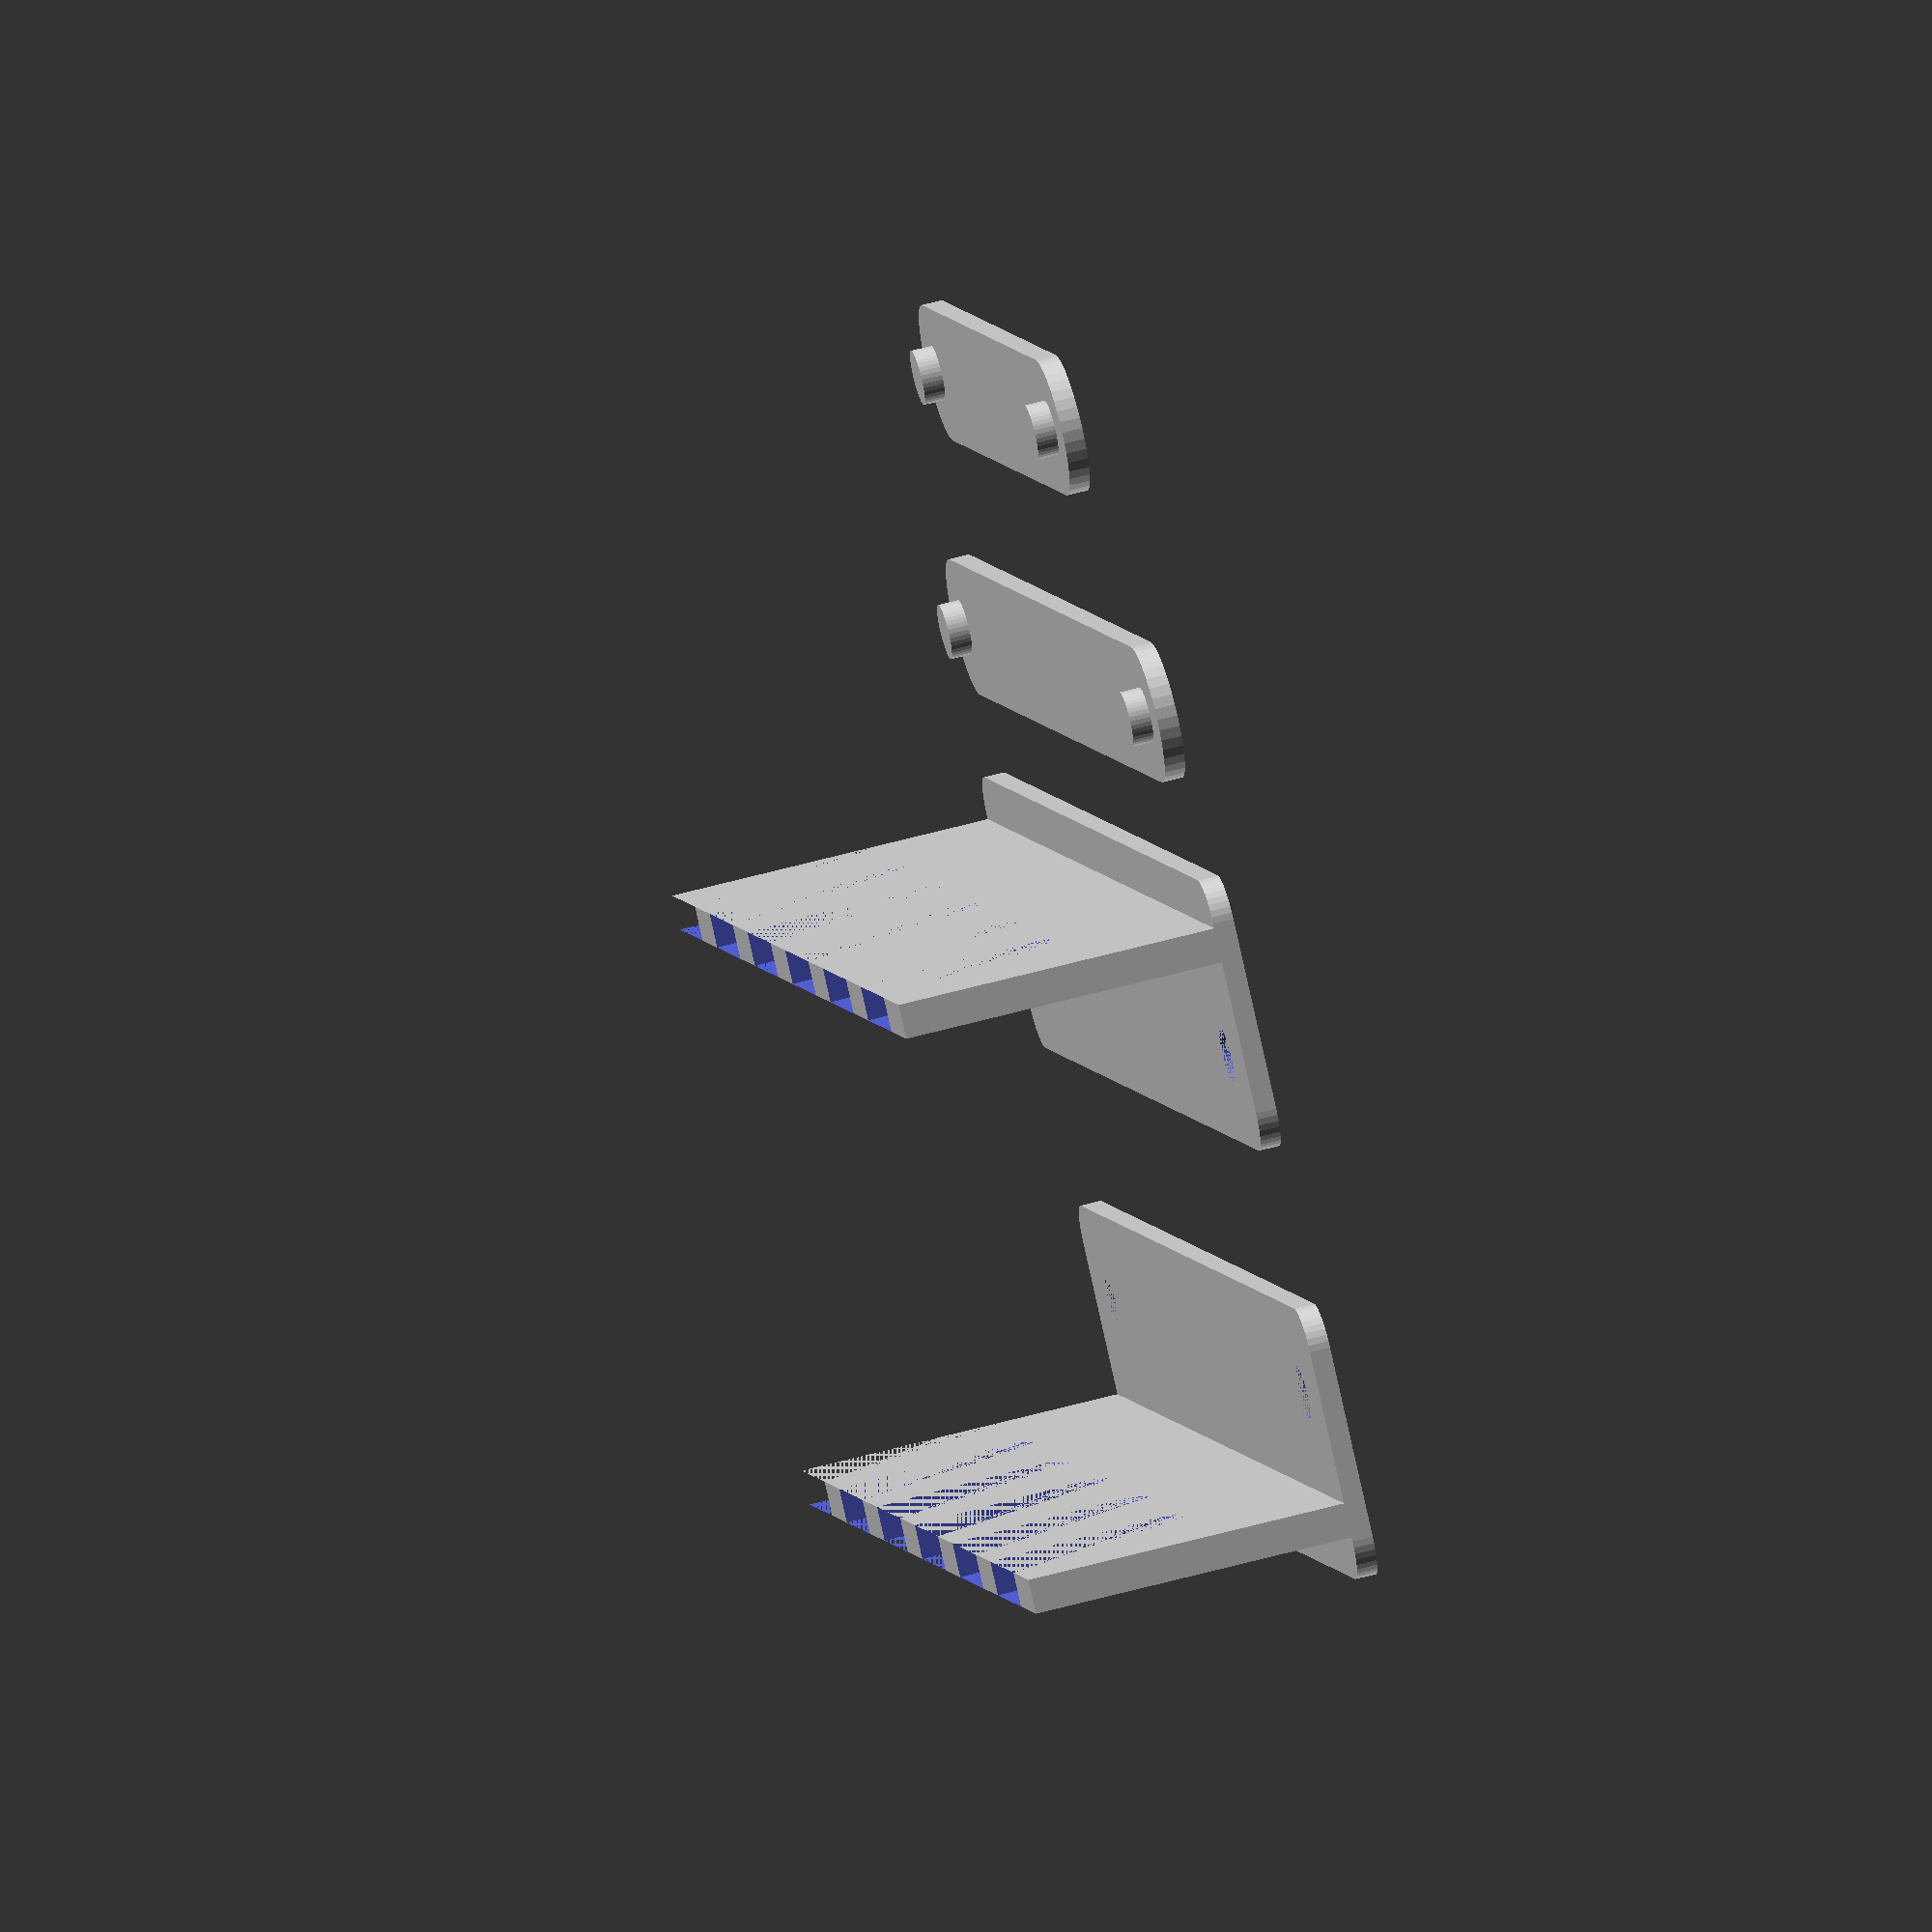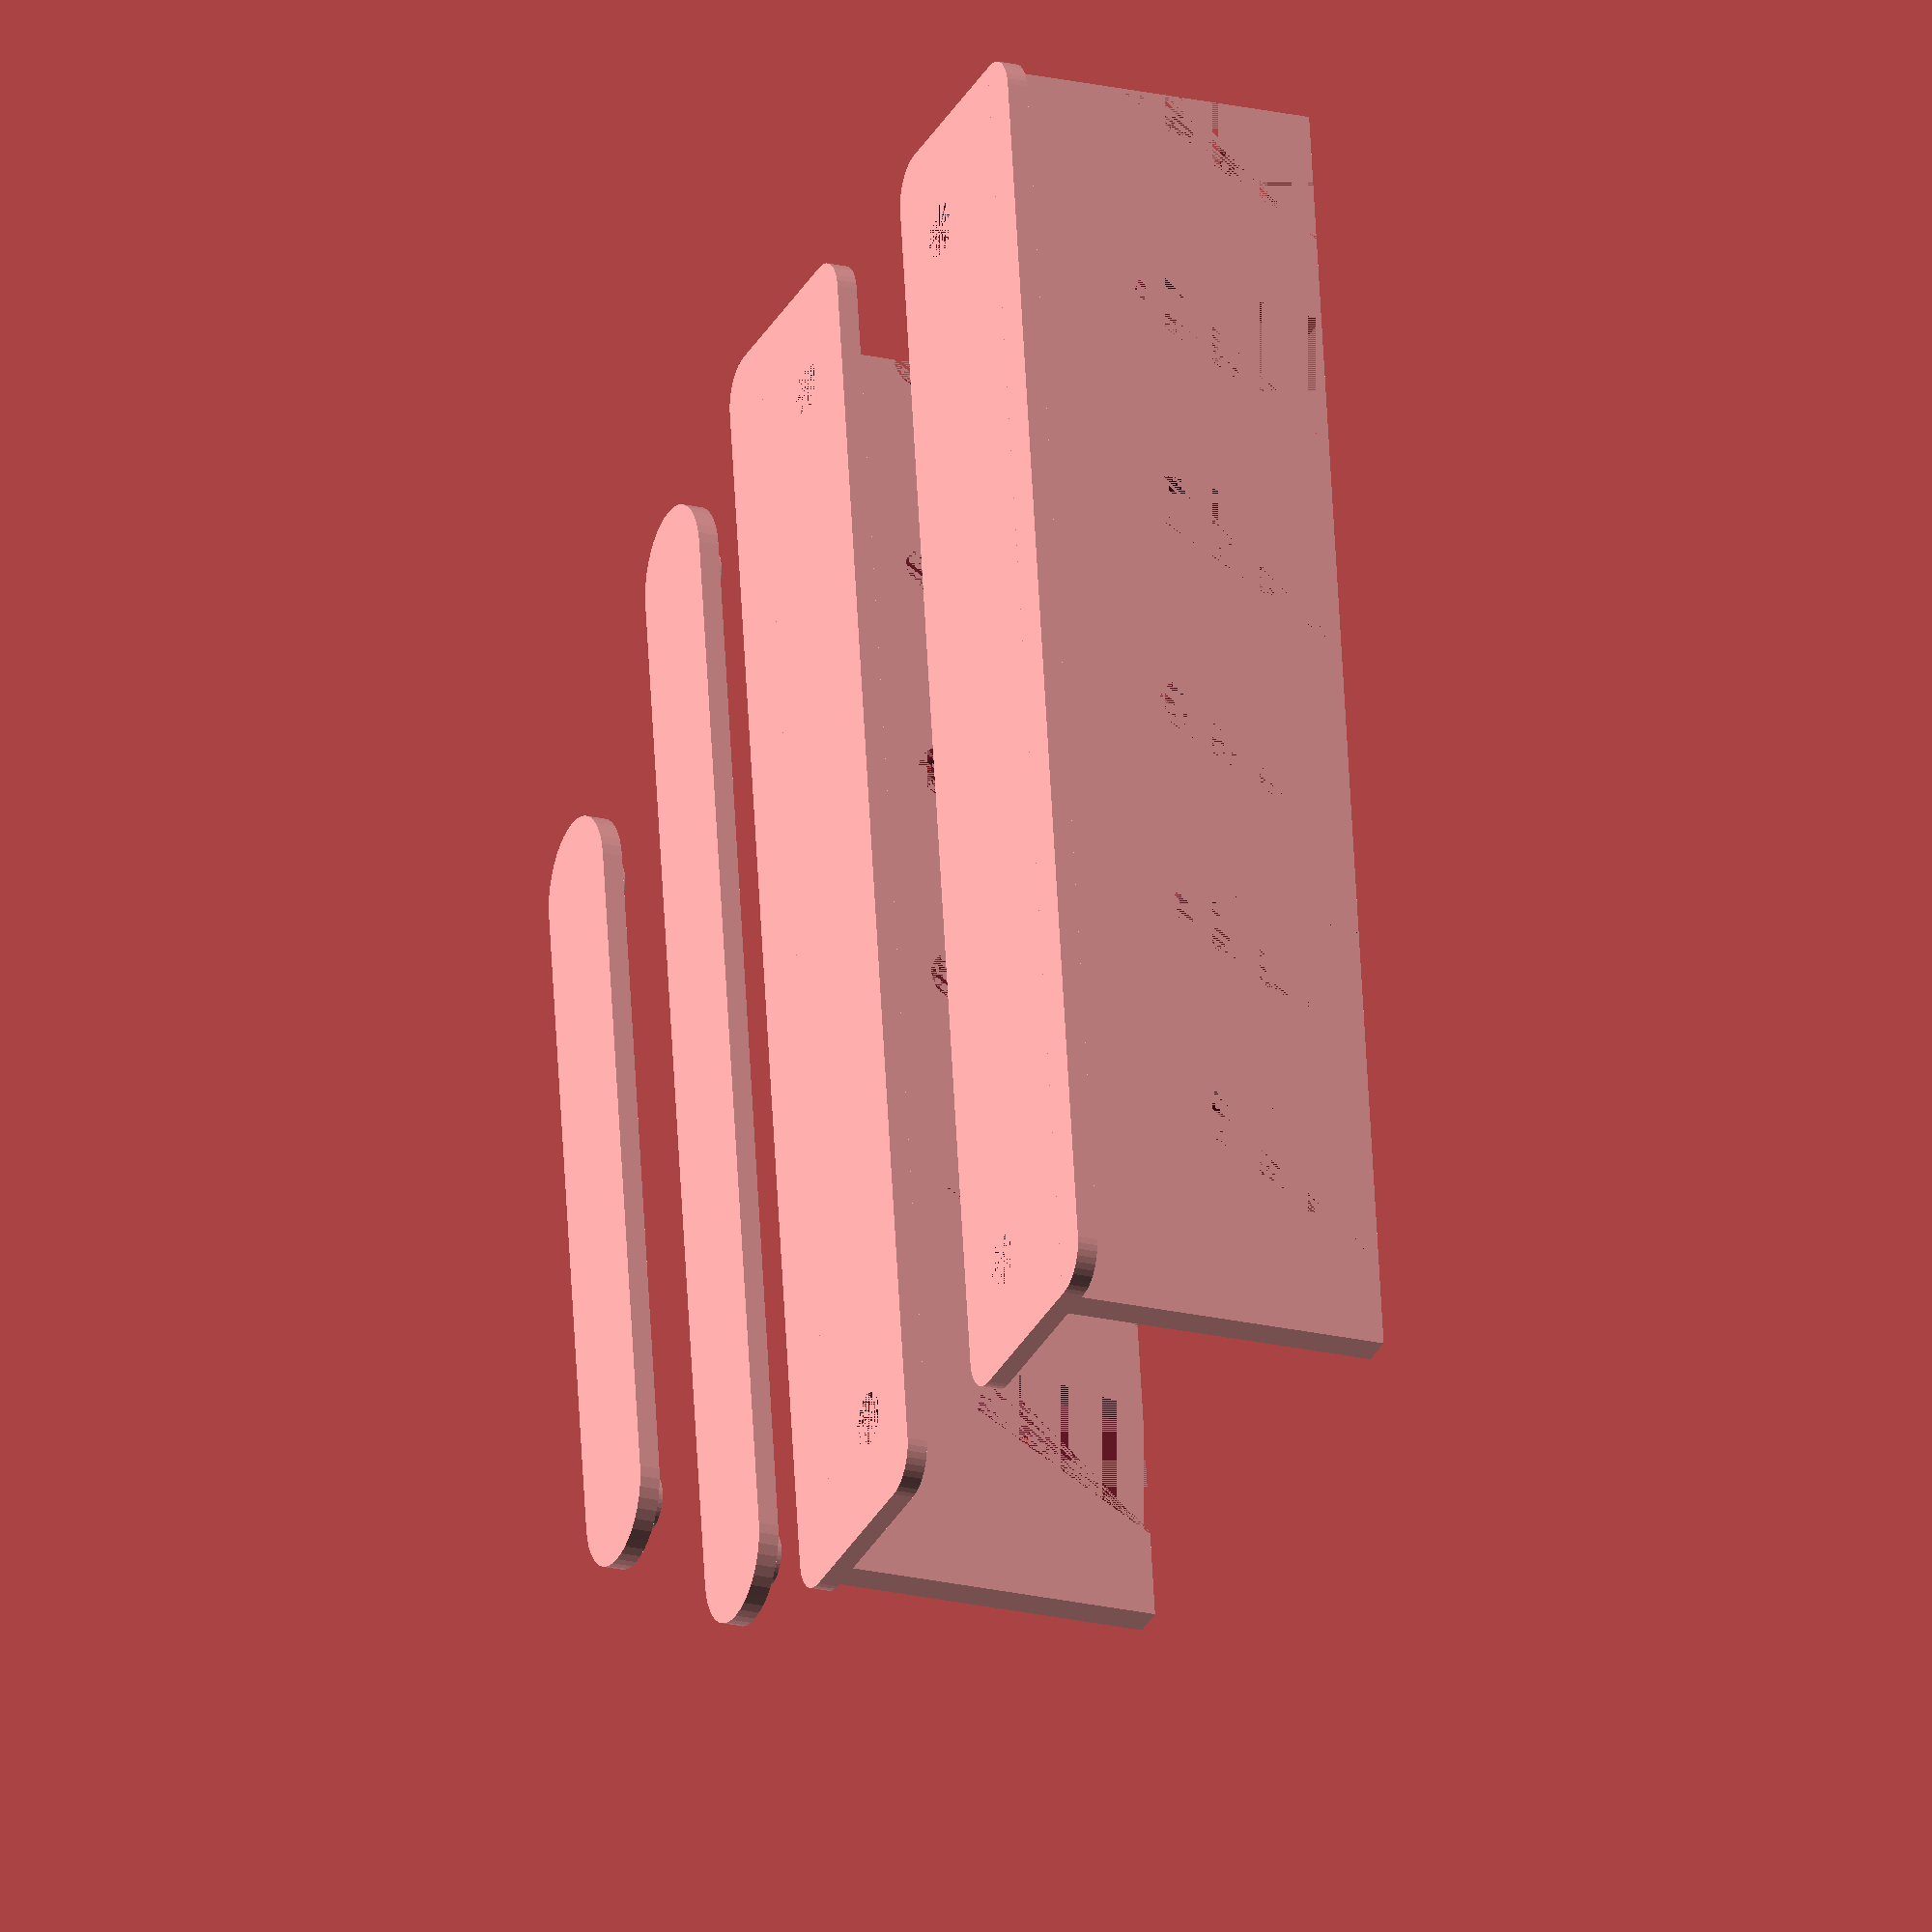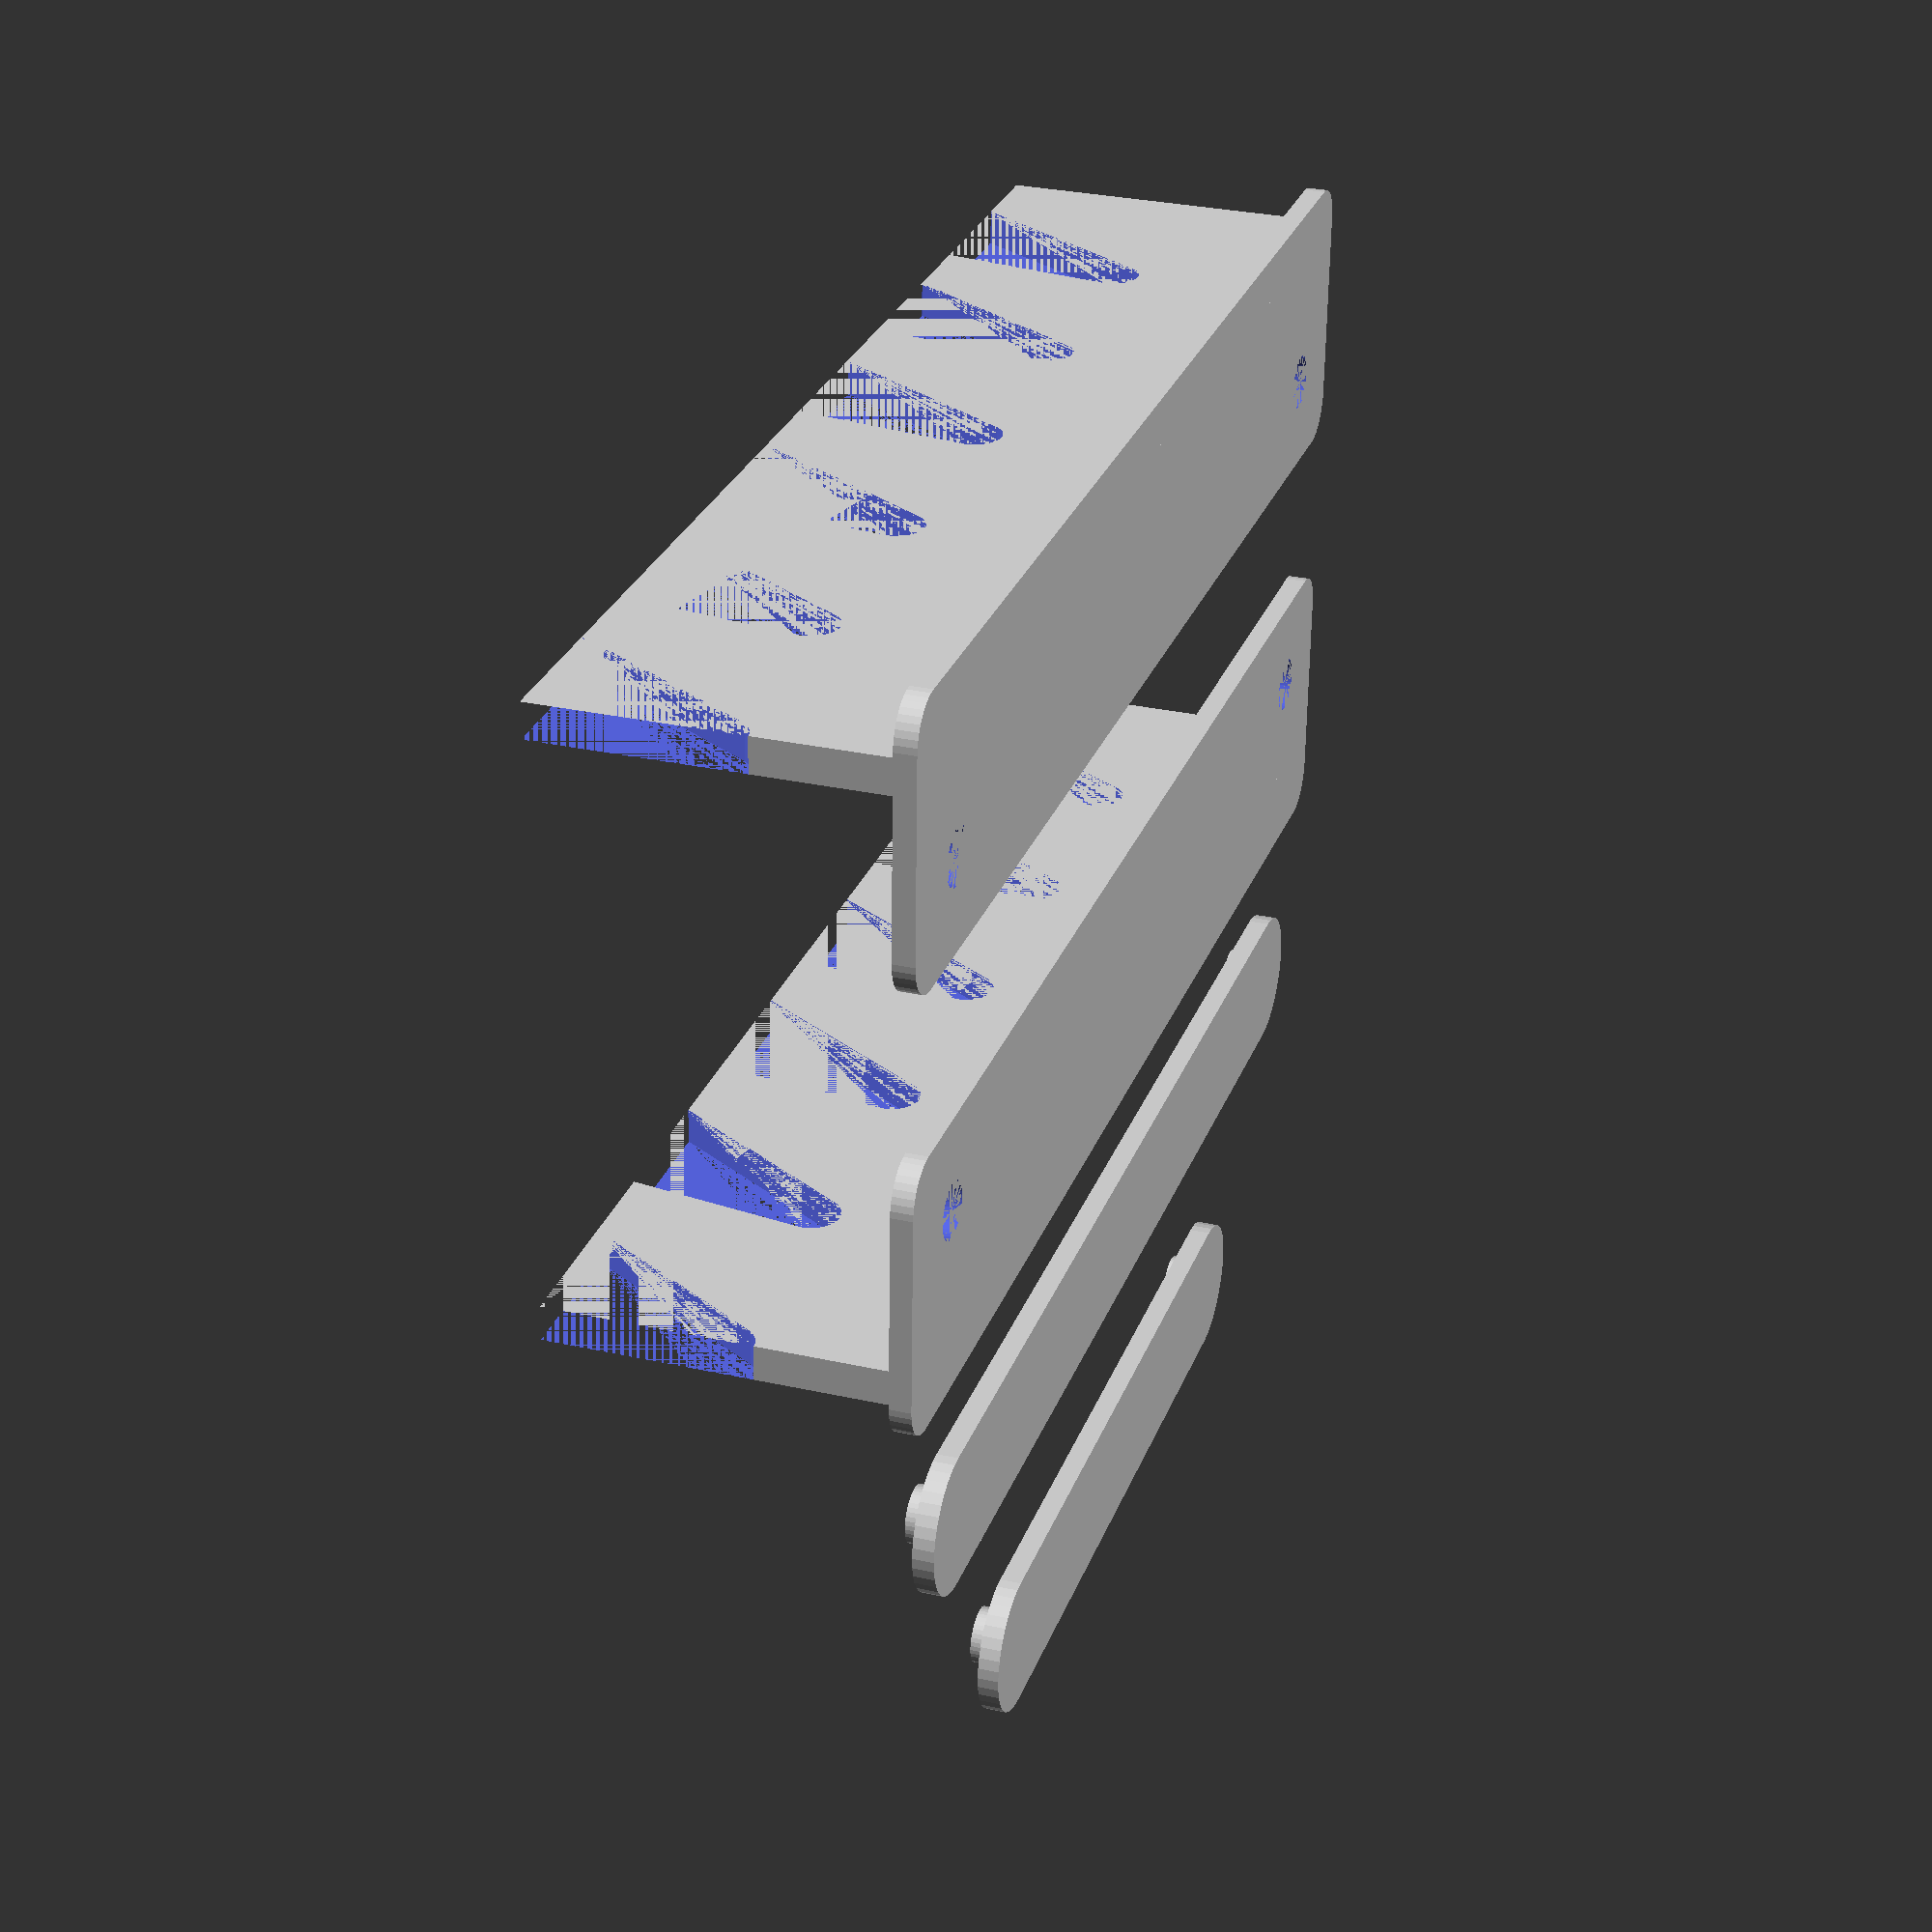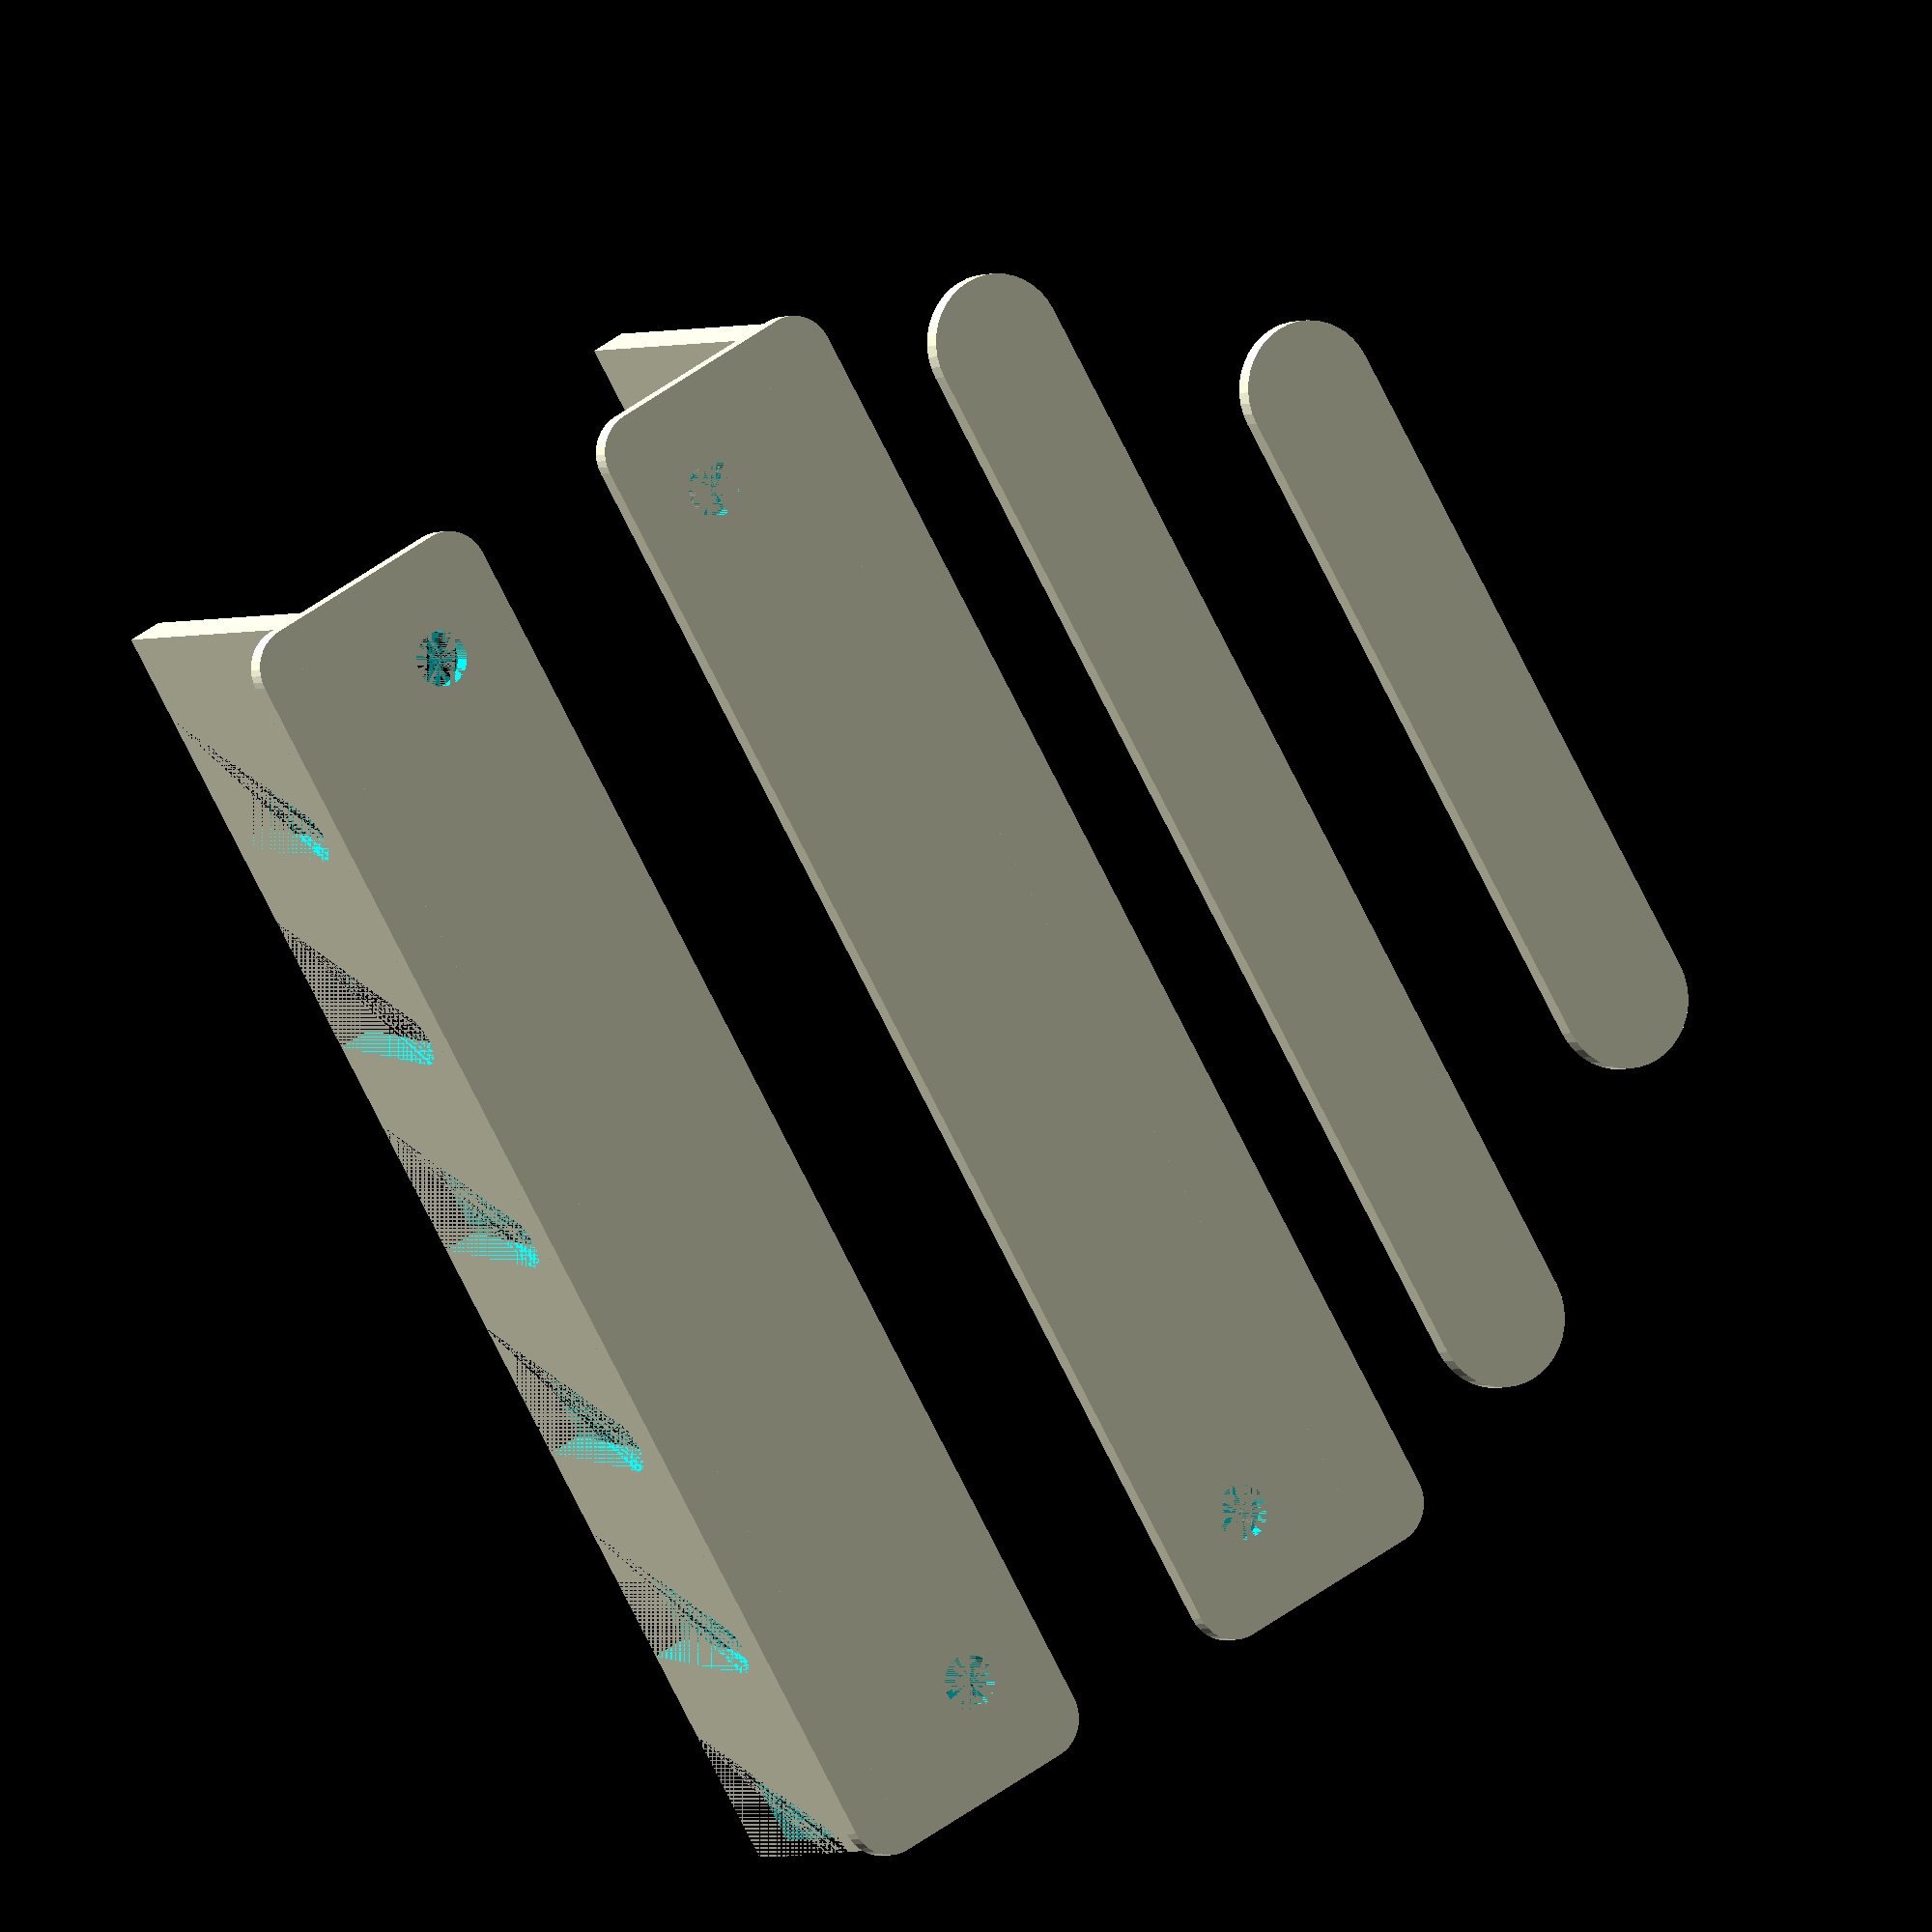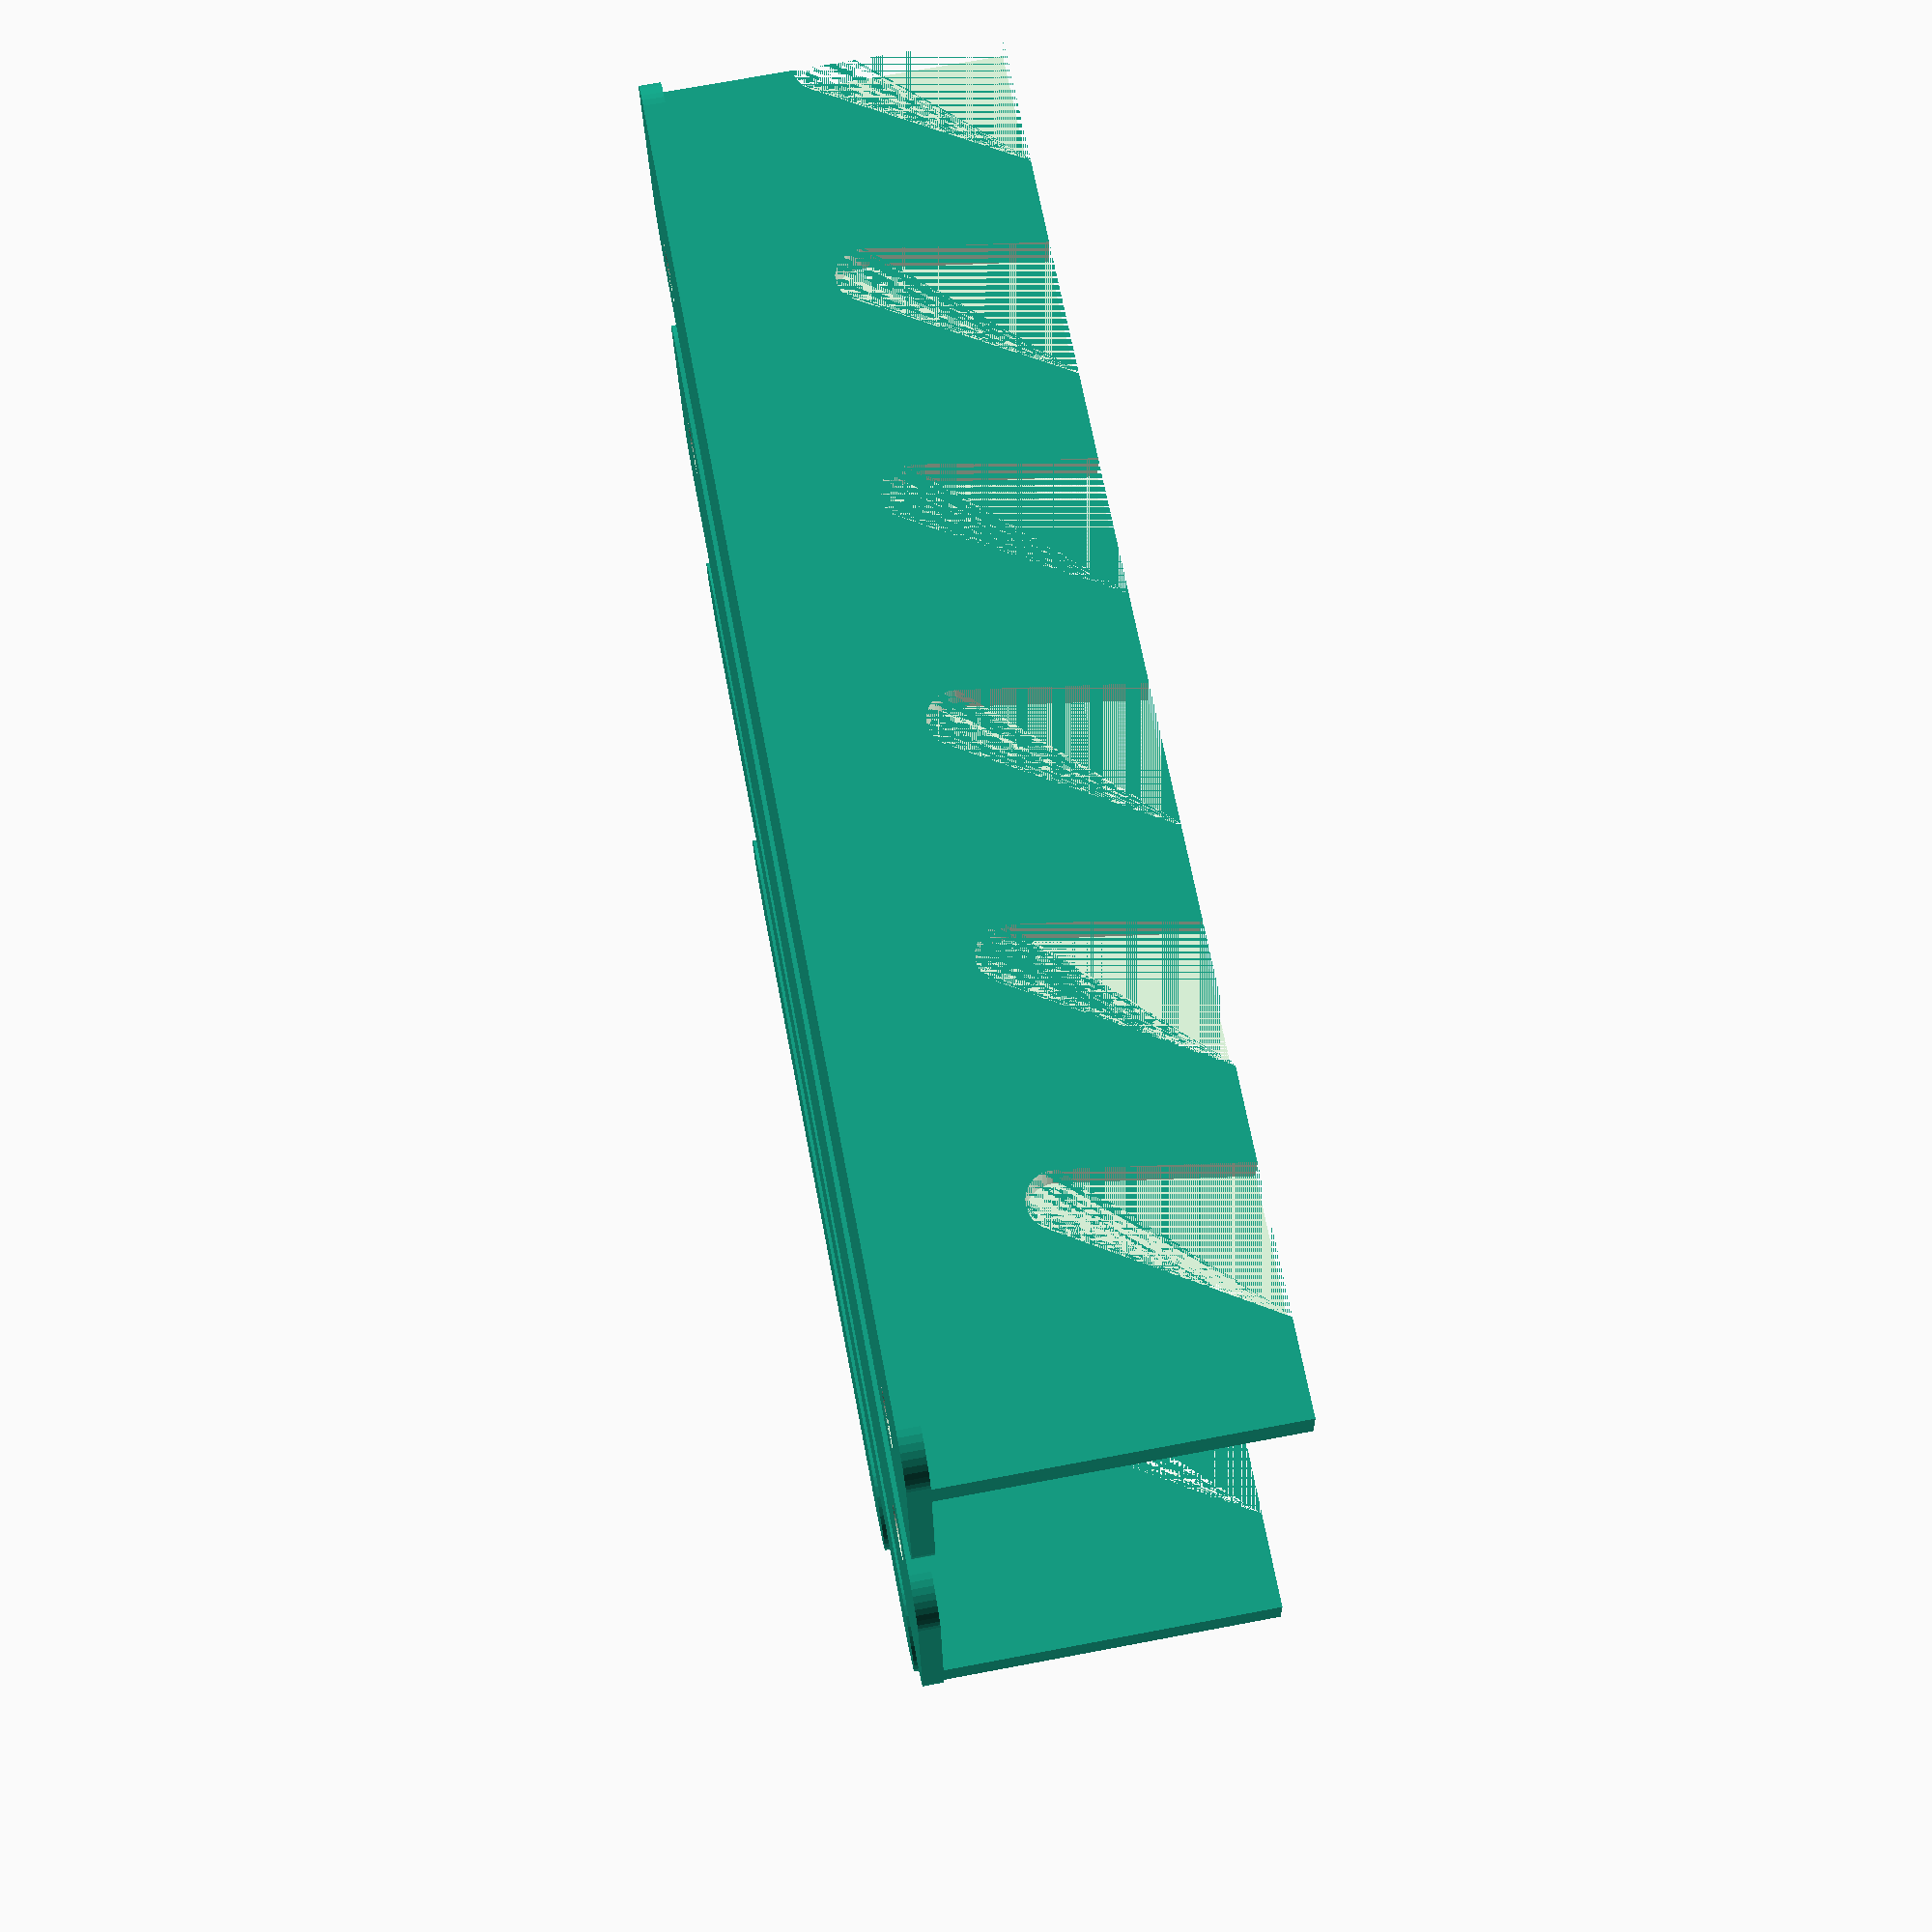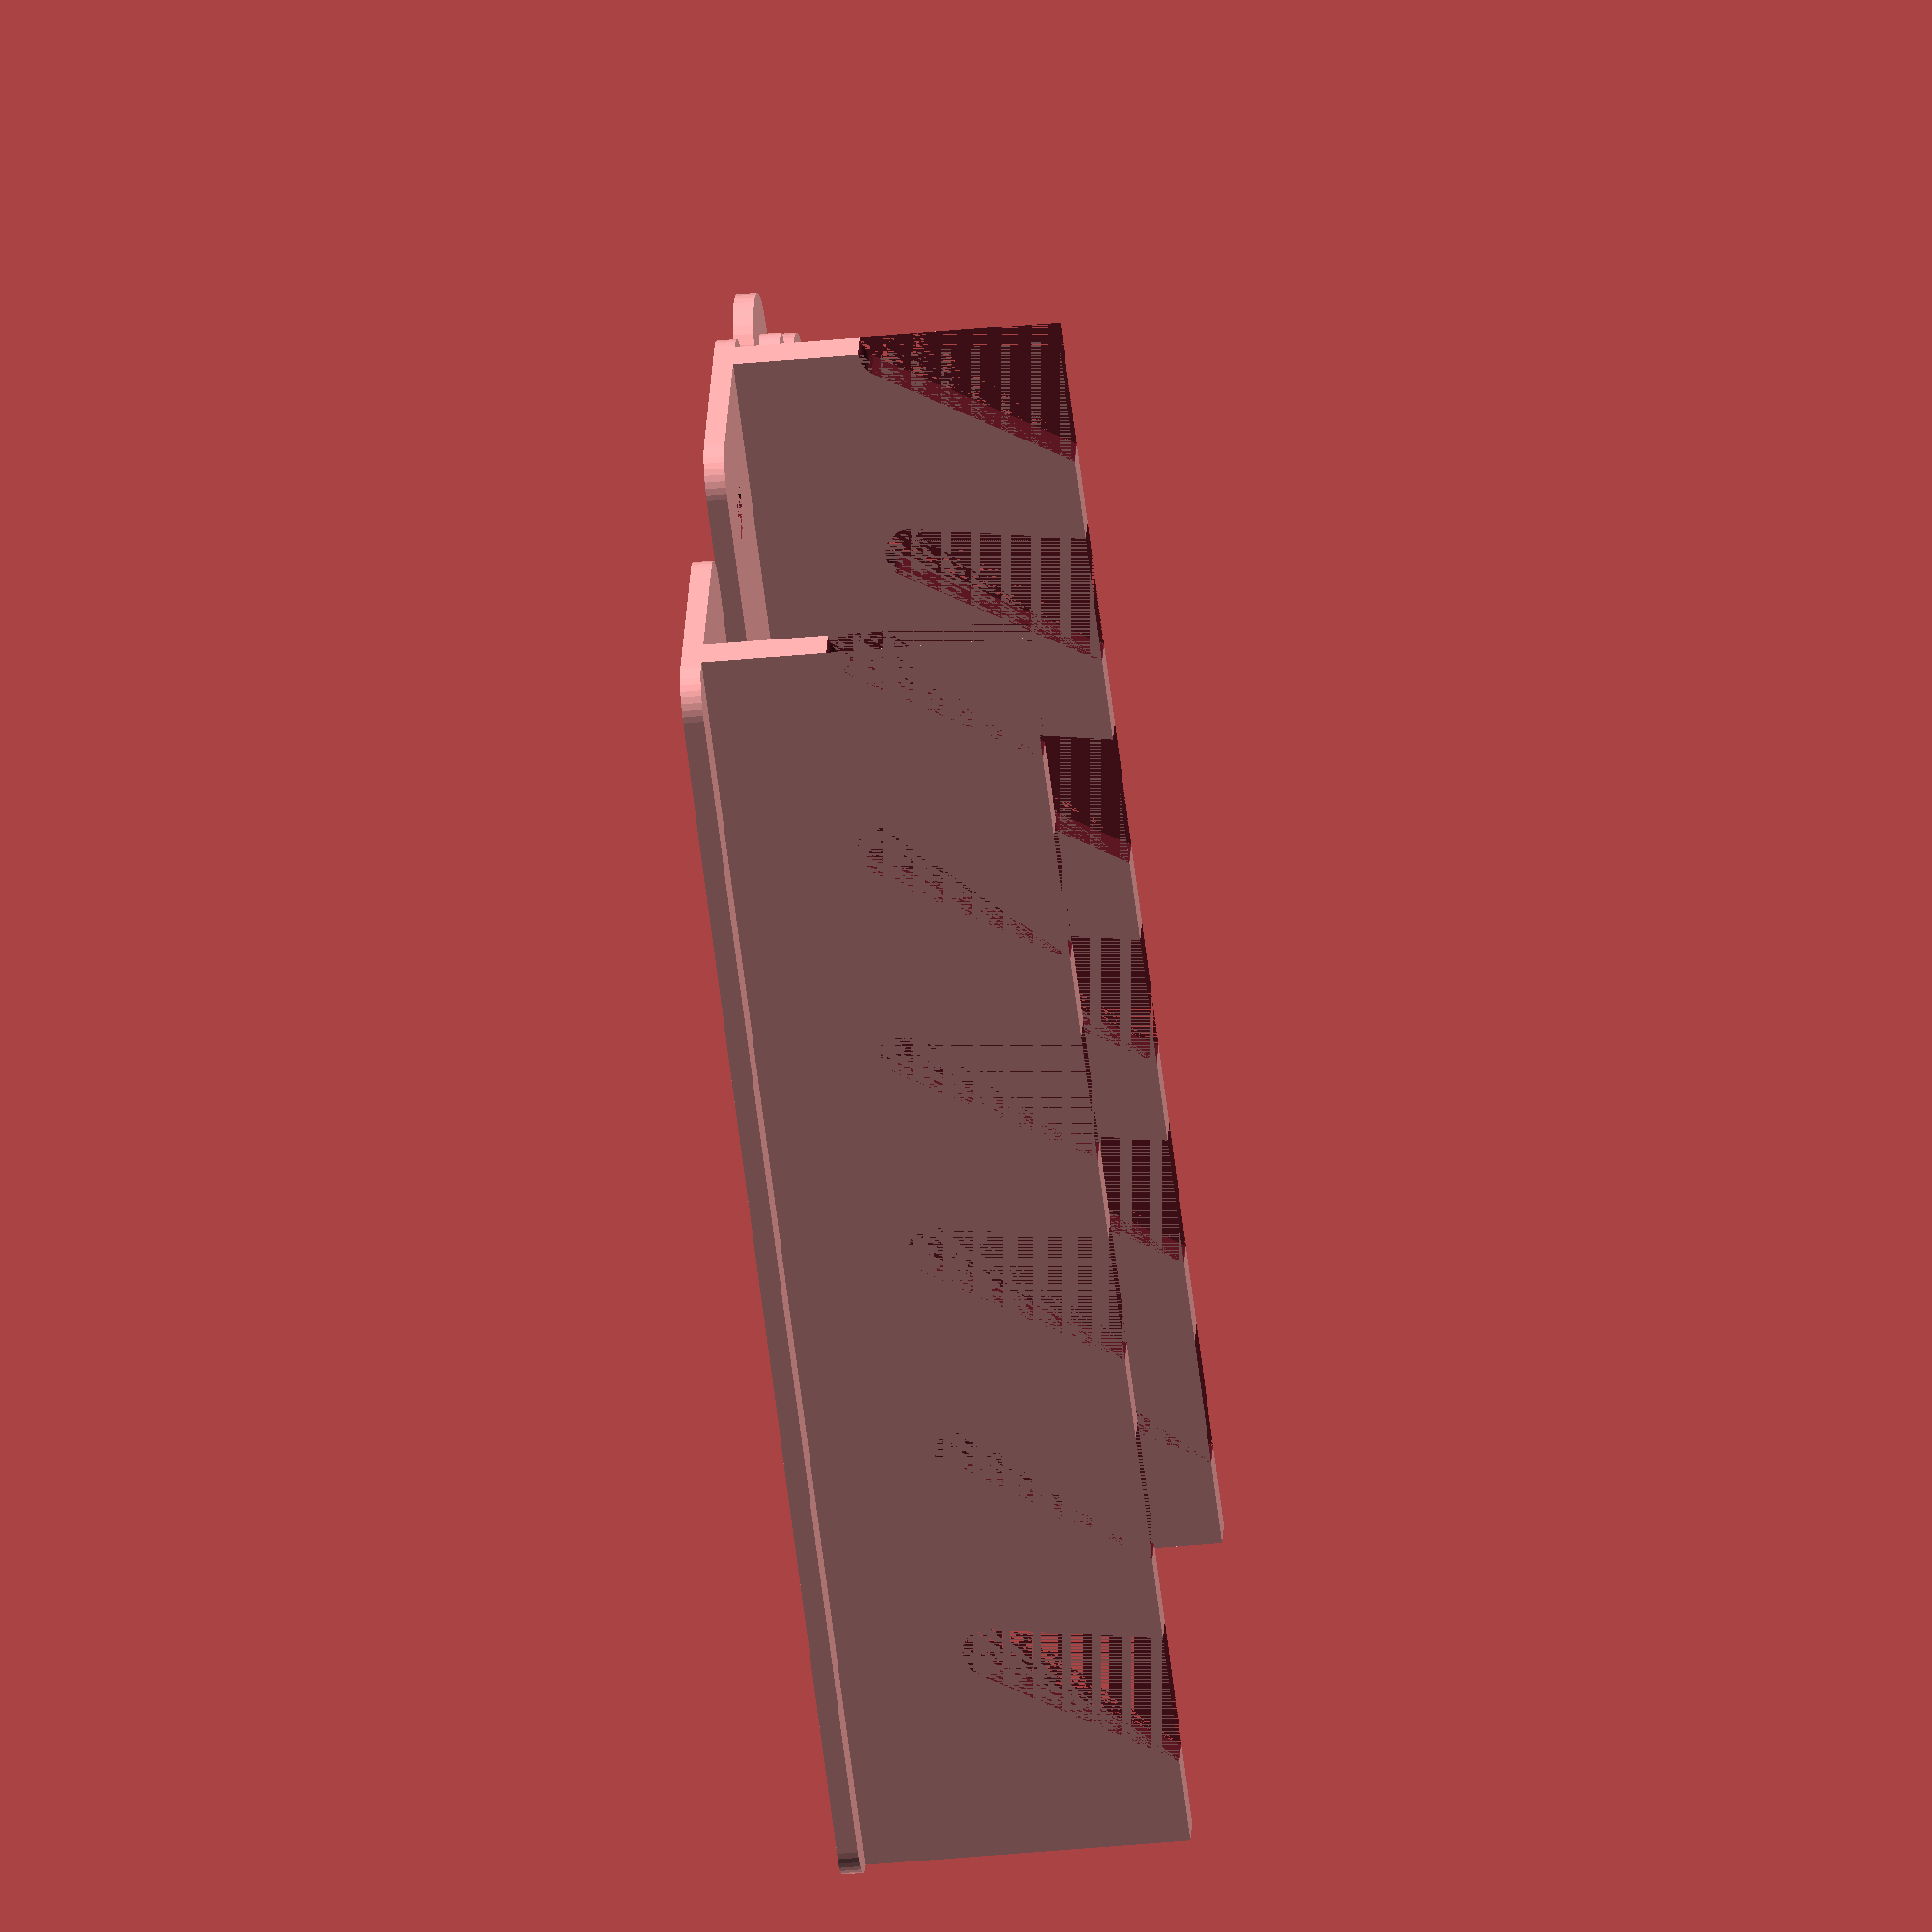
<openscad>
/*
Wrench Table Holder (c) by Jorge Monteiro

Wrench Table Holder is licensed under a
Creative Commons Attribution-ShareAlike 4.0 International.

You should have received a copy of the license along with this
work.  If not, see <http://creativecommons.org/licenses/by-sa/4.0/>.
*/
$fn = 40;

topBrace = 90;
bottomBrace = 60;
//base
thickness = 2.5;
baseWidth = 20;
baseHeight = 25;
baseThickness = 1.5;

// braces
braceWidth = 10;
braceThickness = 1.5;

drawBraces();
drawSides(100, 5);

module drawBraces() {
    
    translate([0, braceWidth + baseWidth + 20, 0]) drawBrace(topBrace);
    translate([0, braceWidth + baseWidth + 40, 0]) drawBrace(bottomBrace);
};

module drawBrace(size) {
    union() {
        roundedRect(size, braceWidth, braceThickness, 5);
        translate([0, 0, braceThickness]) socket(size/2-5, baseThickness);
        translate([0, 0, braceThickness]) socket(-size/2+5, baseThickness);
    };
};

module drawSides(length, slots) {
    
    translate([0, baseWidth + 5, 0]) drawLeftBase(length, slots);
    drawRightBase(length, slots);
};

module wrenchSlots(length, slots) {
    difference() {
        // frame
        rotate([90, 0, 0]) cube([length, baseHeight, thickness]);
        // slots per wrench
        for (i = [0 : slots]) {
            translate([i * length/(slots+1),0,baseHeight]) {
                rotate([90, 90, 0]) {
                    hull(){
                        translate([baseHeight/2,0,0]) cylinder(r=2, h=thickness);
                        translate([0,0,0]) cylinder(r=.1, h=thickness);
                        translate([0,10,0]) cylinder(r=.1, h=thickness);
                    };
                };
            };
        };
    };
};

module drawLeftBase(length, slots) {
    difference() {
        translate([0, baseWidth/6, 0]) roundedRect(length, baseWidth, baseThickness, 3);
        socket(length/2-8, baseThickness);
        socket(-length/2+8, baseThickness);
    }
    translate([-length/2, baseWidth/2, 0]) {
        wrenchSlots(length, slots);
    };
};

module drawRightBase(length, slots) {
    difference() {
        translate([0, -baseWidth/6, 0]) roundedRect(length, baseWidth, baseThickness, 3);
        socket(length/2-8, baseThickness);
        socket(-length/2+8, baseThickness);
    }
    translate([-length/2,-baseWidth/2+thickness,0]) {
        wrenchSlots(length, slots);
    };
};


module socket(location, thick) {
    translate([location, 0, 0]) cylinder(h = thick, r = 2);
};

module roundedRect(xdim, ydim, zdim, rdim) {
    translate([-xdim/2,-ydim/2,0]){
        hull(){
            translate([xdim-rdim,rdim,0]) cylinder(r=rdim, h=zdim);
            translate([xdim-rdim,ydim-rdim,0]) cylinder(r=rdim, h=zdim);

            translate([rdim,ydim-rdim,0]) cylinder(r=rdim, h=zdim);
            translate([rdim,rdim,0]) cylinder(r=rdim, h=zdim);
        };
    };
};

</openscad>
<views>
elev=301.0 azim=306.6 roll=74.2 proj=o view=solid
elev=201.1 azim=277.9 roll=292.9 proj=o view=wireframe
elev=149.7 azim=357.6 roll=72.2 proj=p view=wireframe
elev=1.9 azim=300.0 roll=154.3 proj=o view=solid
elev=108.8 azim=4.1 roll=280.7 proj=p view=solid
elev=35.5 azim=24.5 roll=277.4 proj=o view=wireframe
</views>
